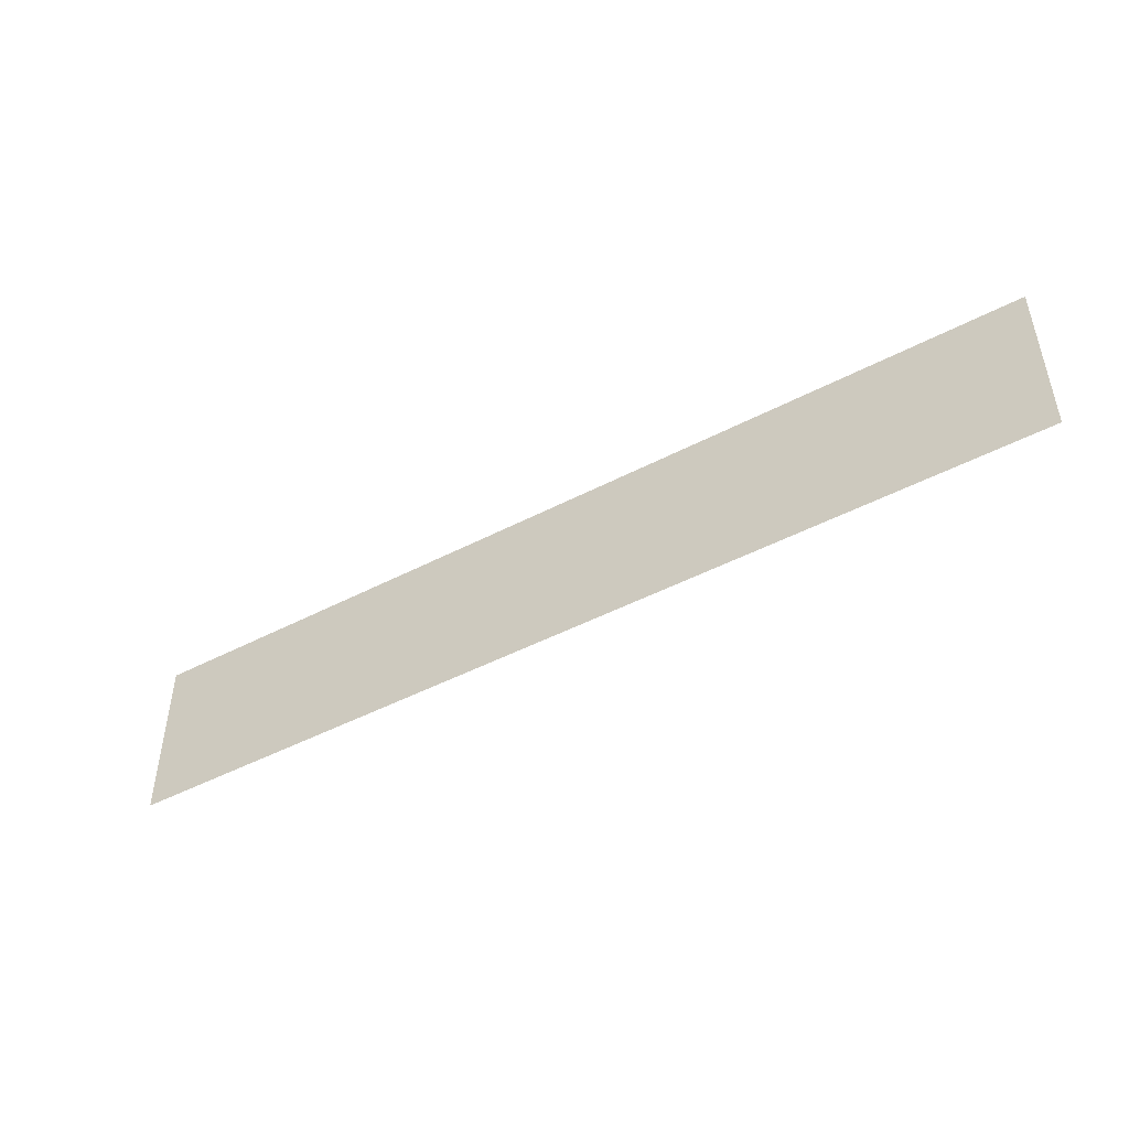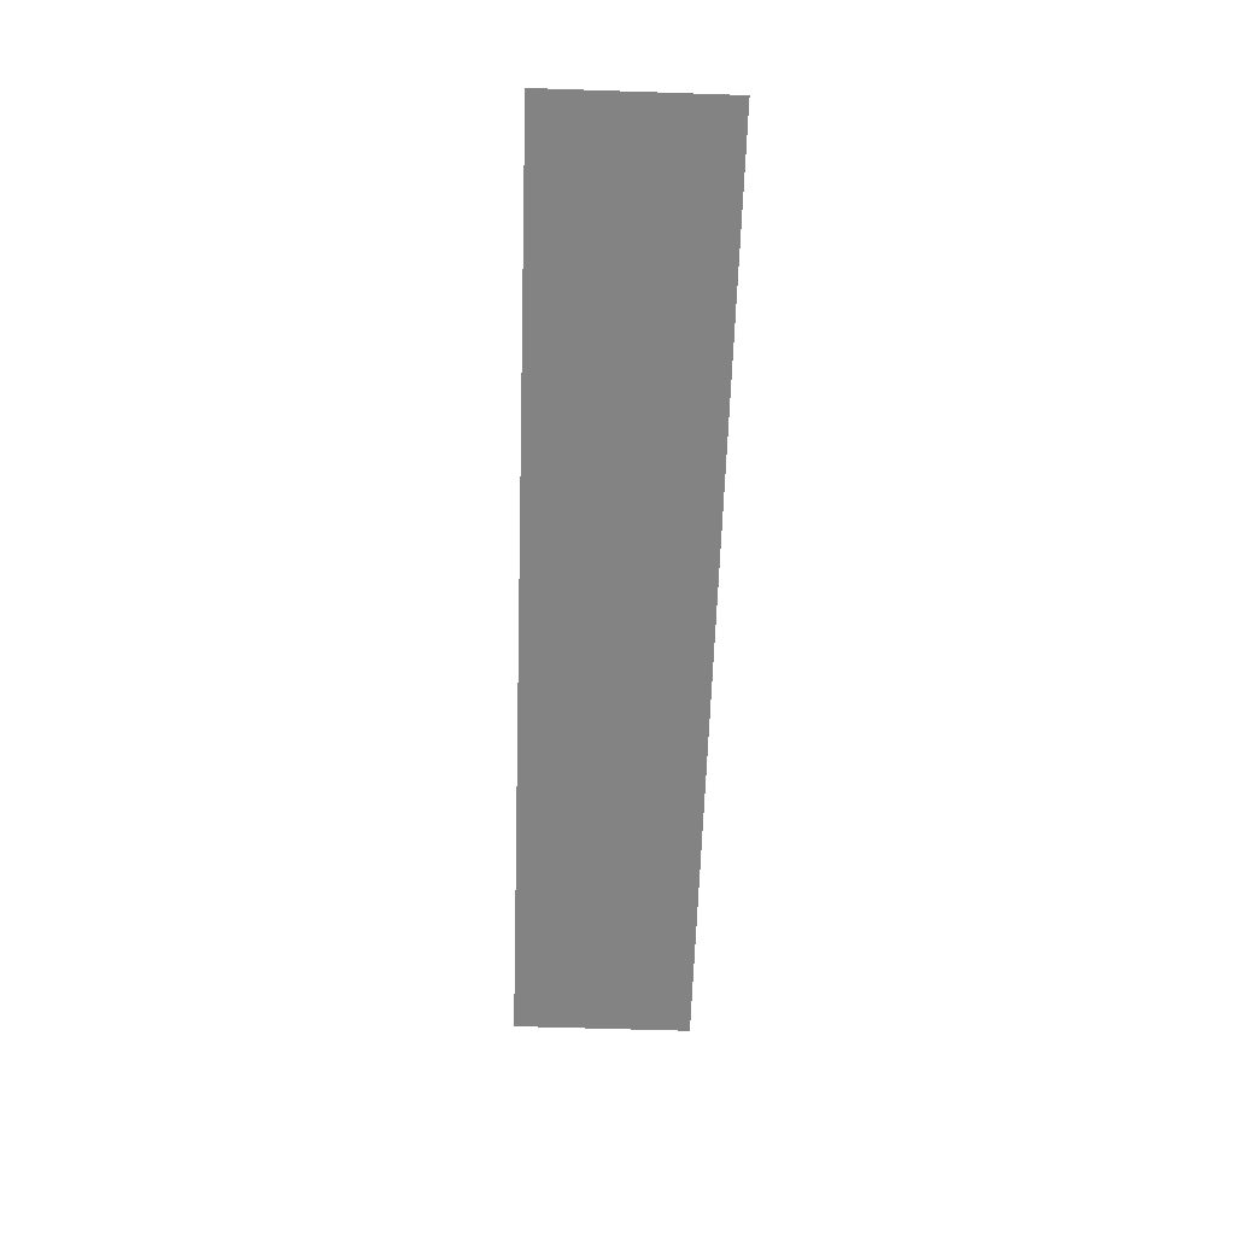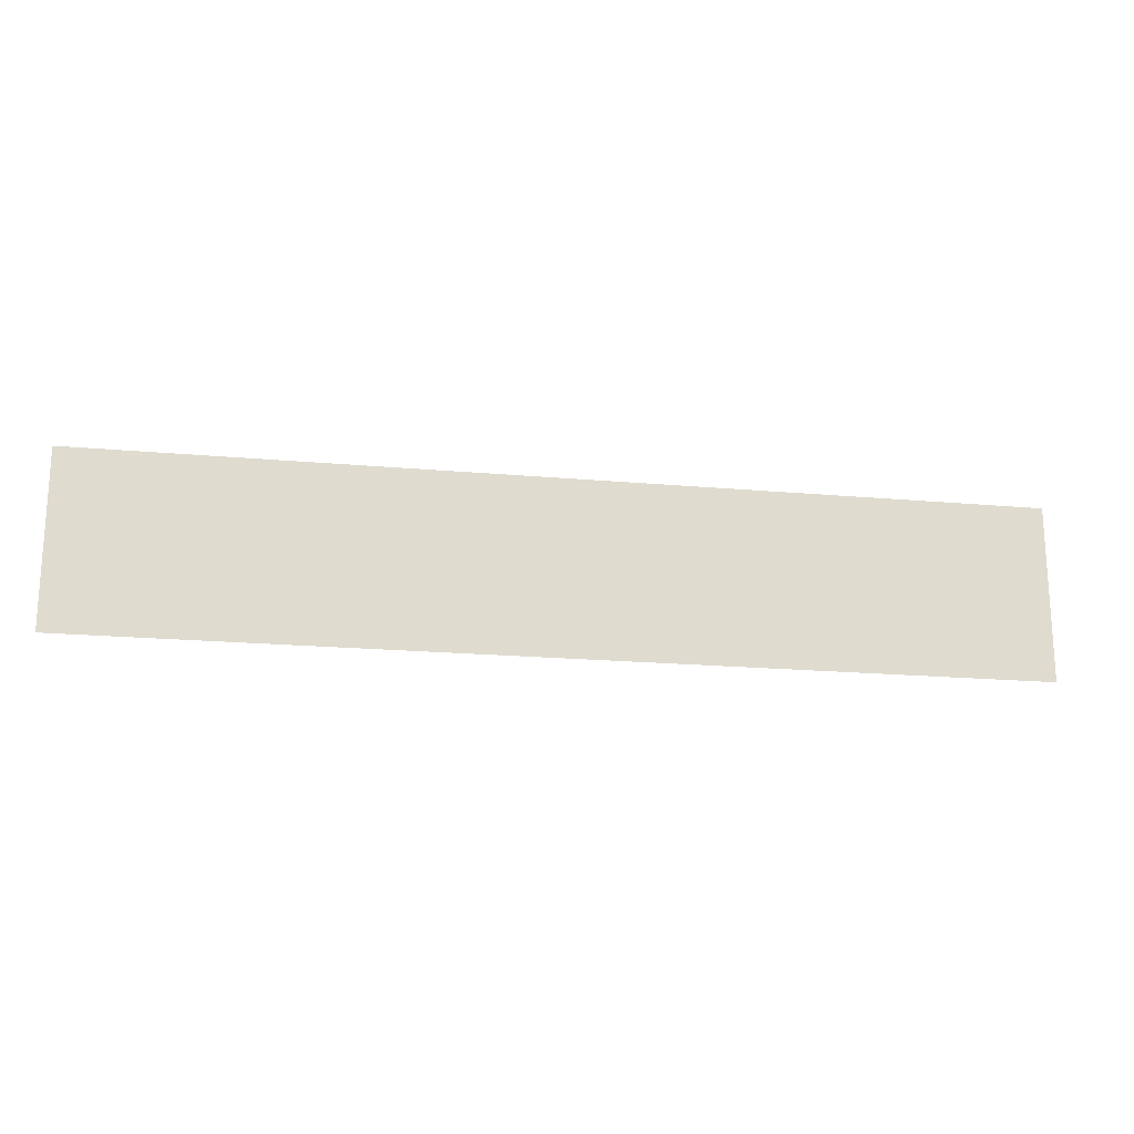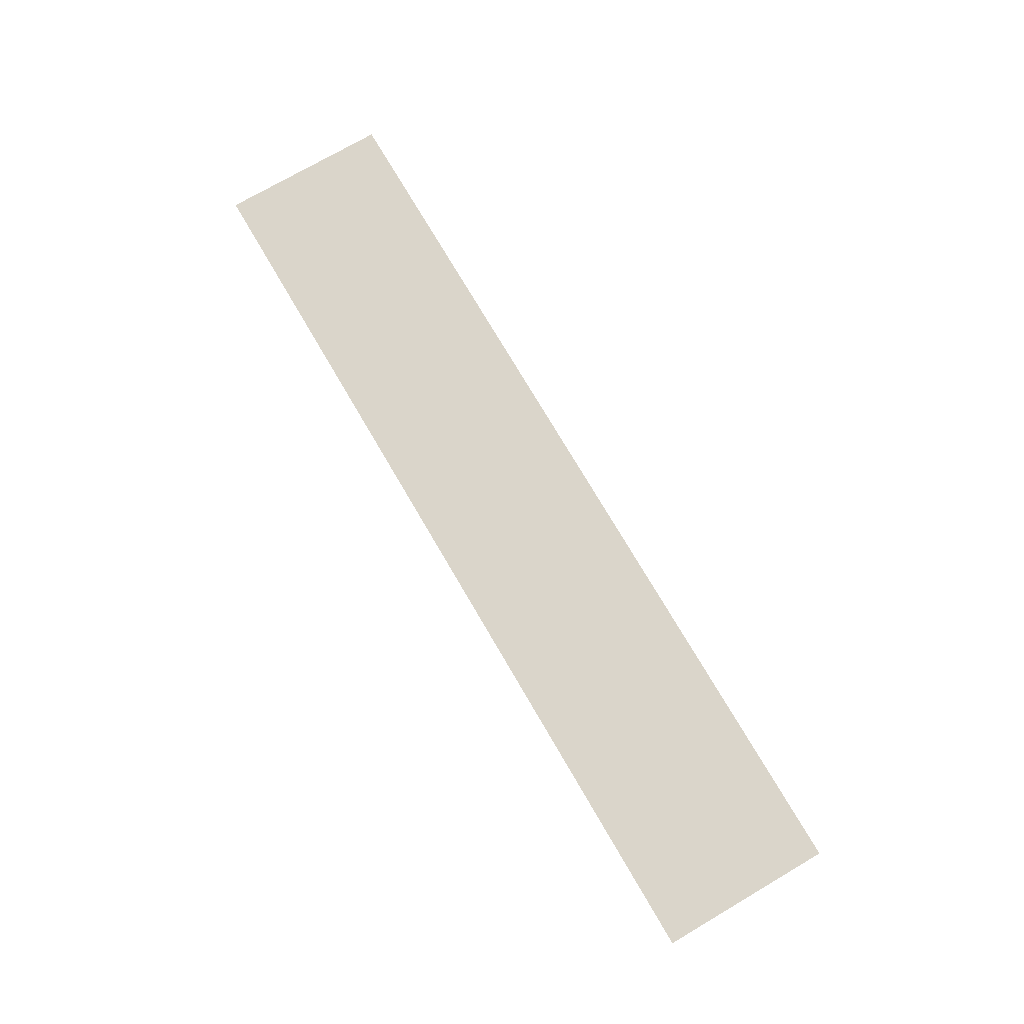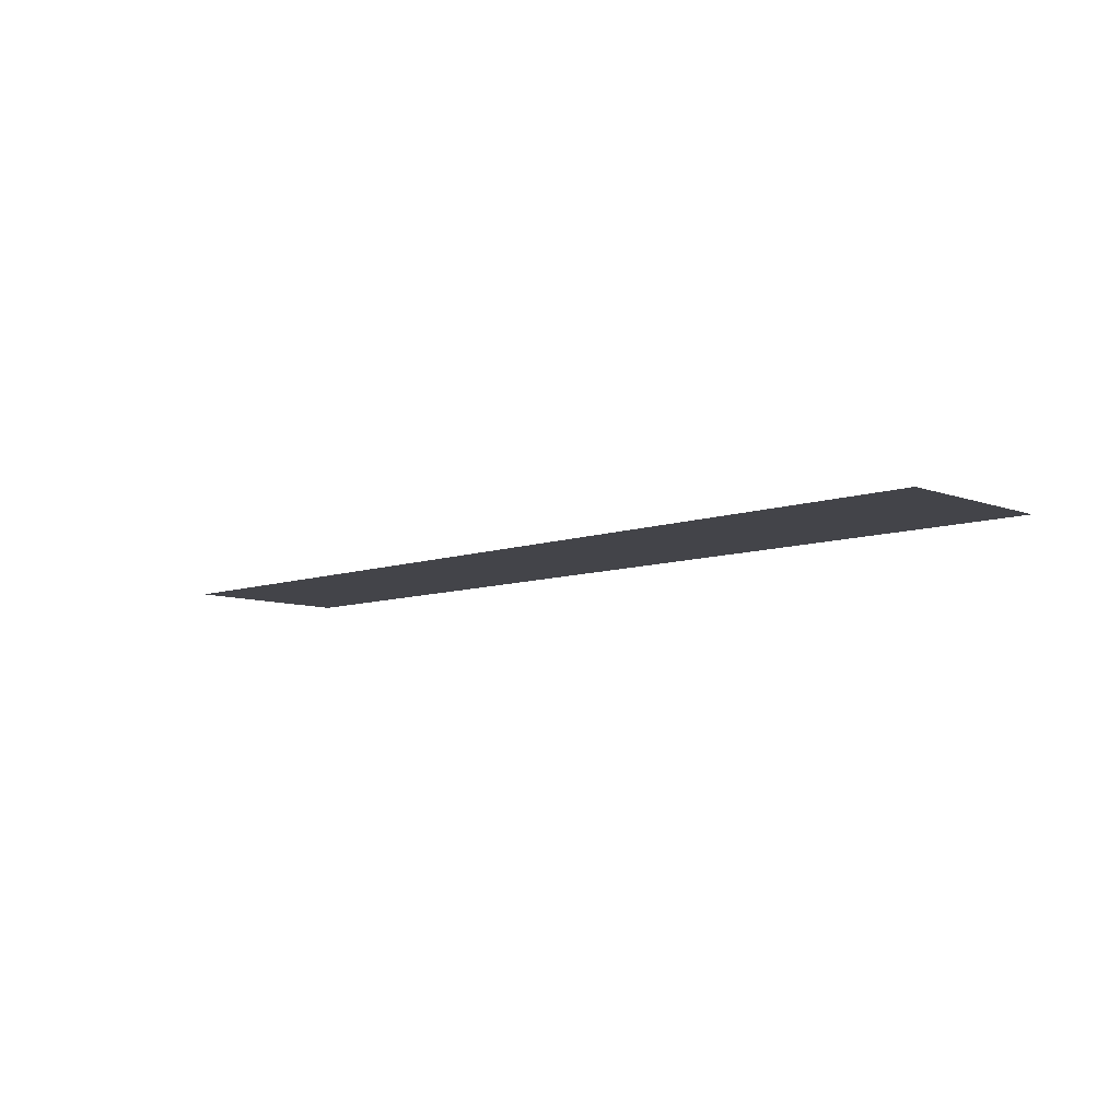
<metadata>
{"format":"obj","ext":"obj","renderer":"f3d","projection":"perspective","resolution":1024,"background":"white","views":[{"elev":-47.2,"azim":30.6,"up":"+Y"},{"elev":-61.2,"azim":-91.9,"up":"+Z"},{"elev":-19.2,"azim":170.3,"up":"+Y"},{"elev":74.2,"azim":59.7,"up":"+Z"},{"elev":-8.4,"azim":-135.9,"up":"+Z"}]}
</metadata>
<code>
v -62.03 -15.55 0.05
v -62.03 -16.3 0.05
v -58.07 -15.55 0.05
v -58.07 -16.3 0.05
g Terrain_(1)_1617_4
f 1 3 2
f 2 3 4

</code>
